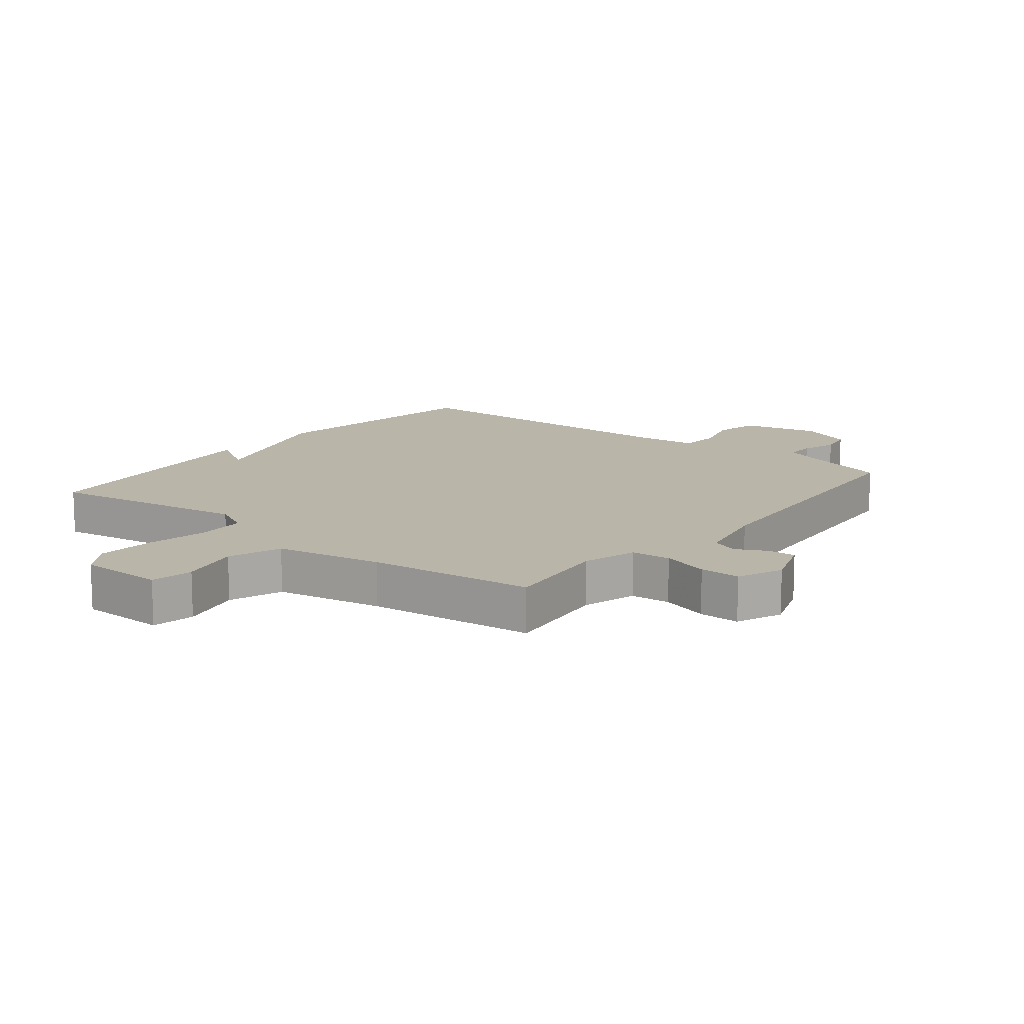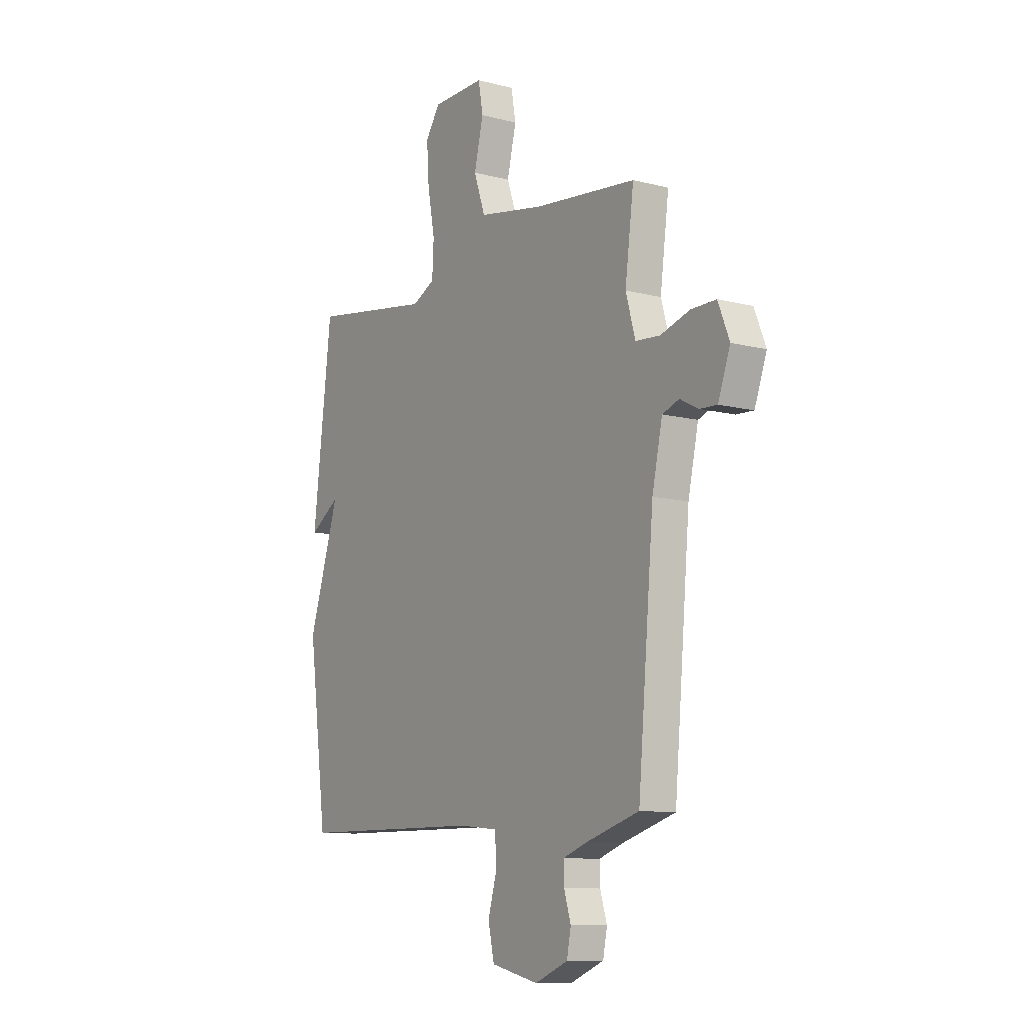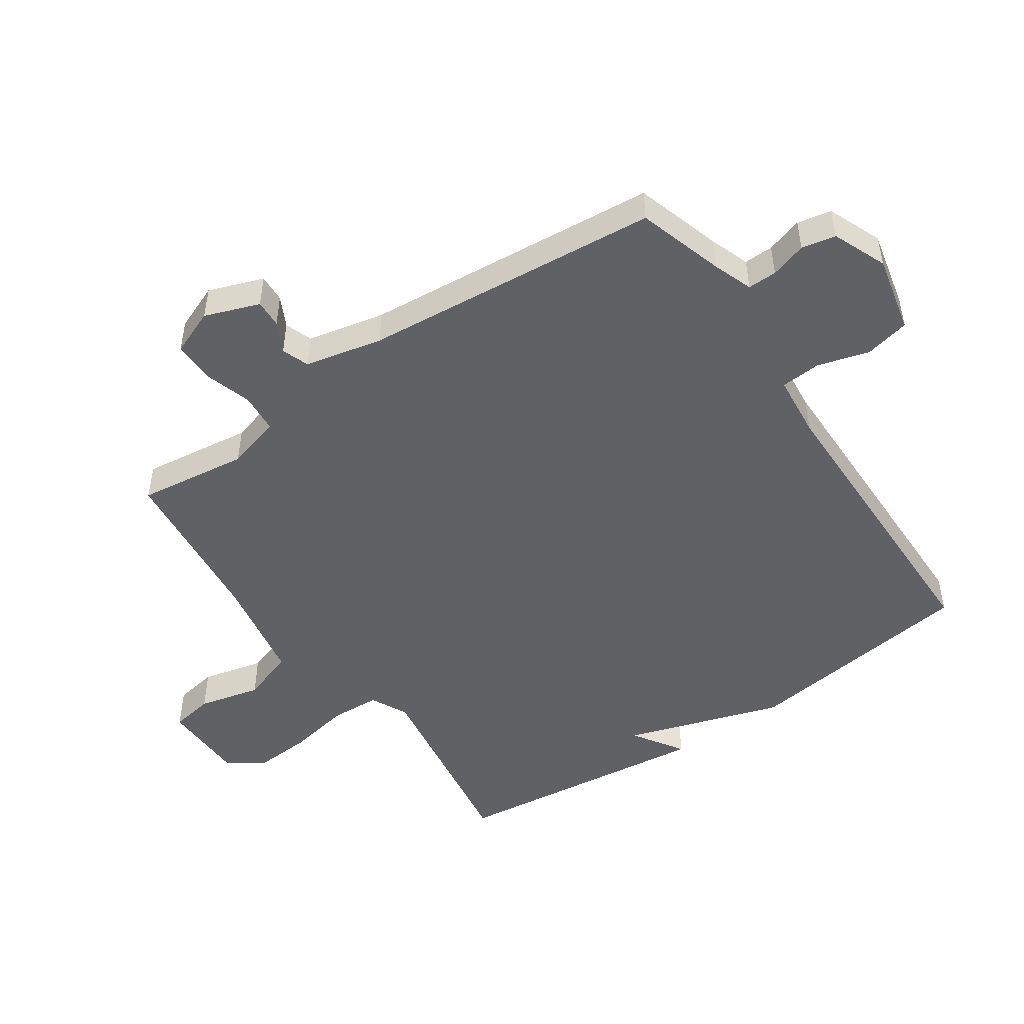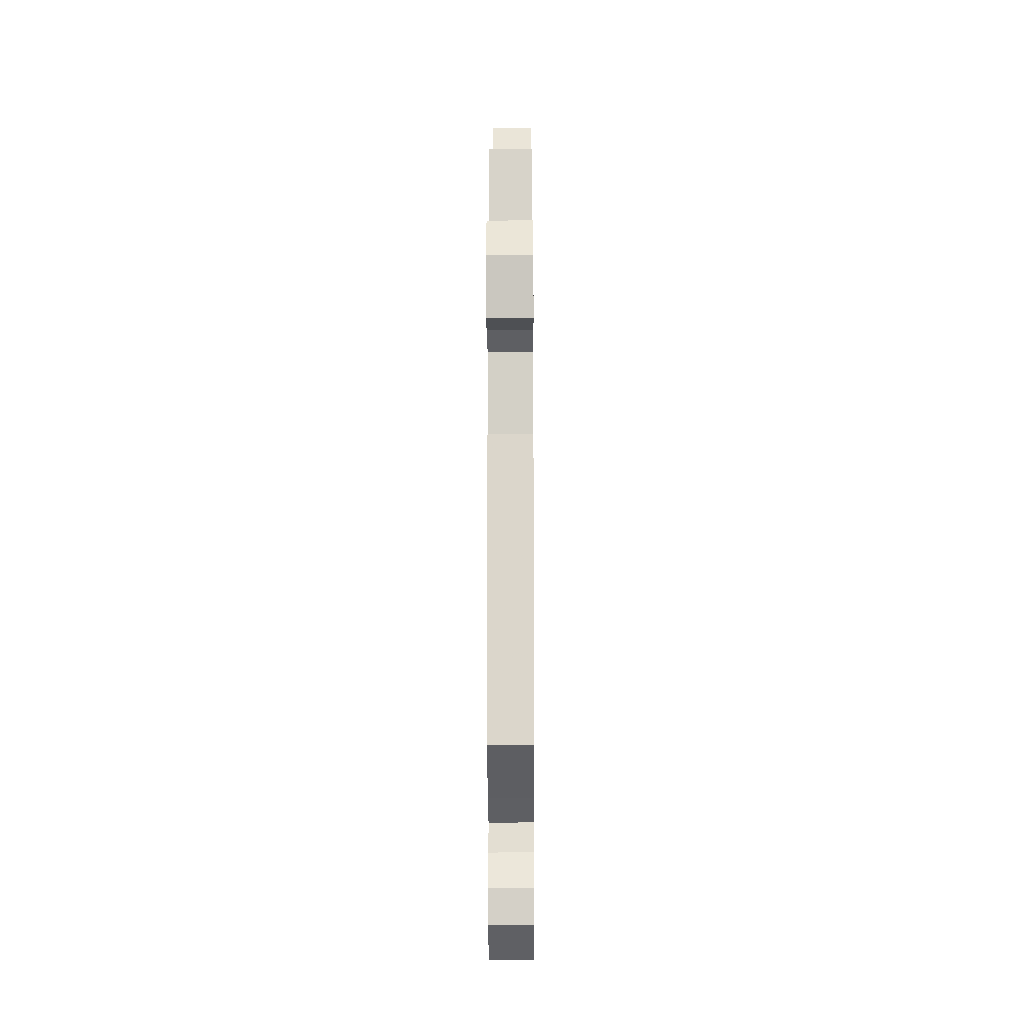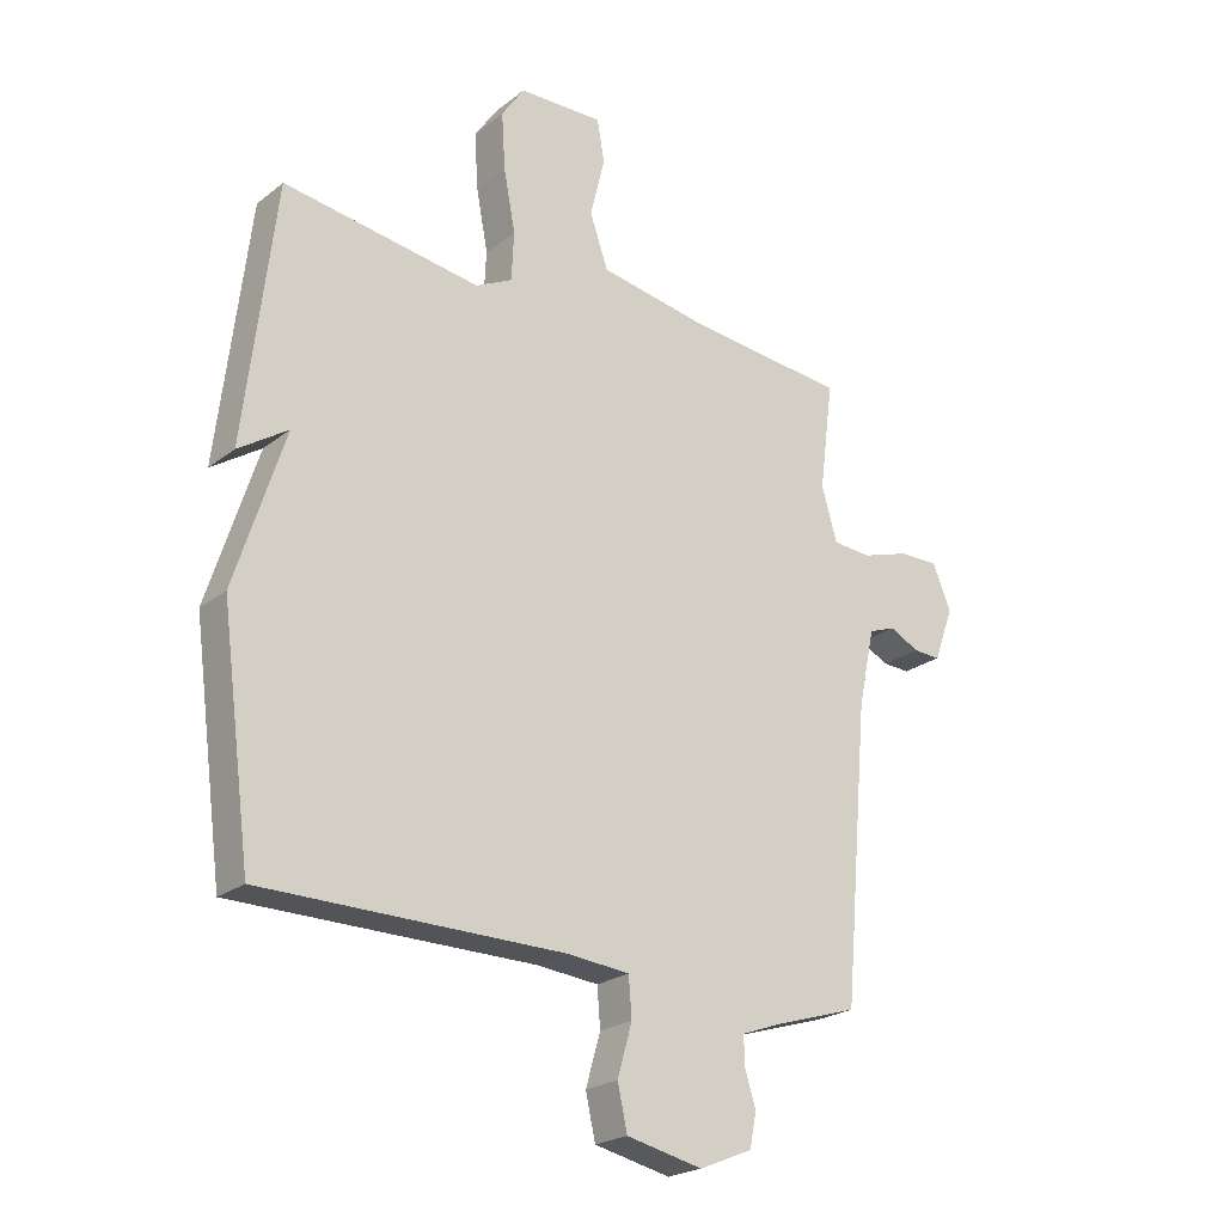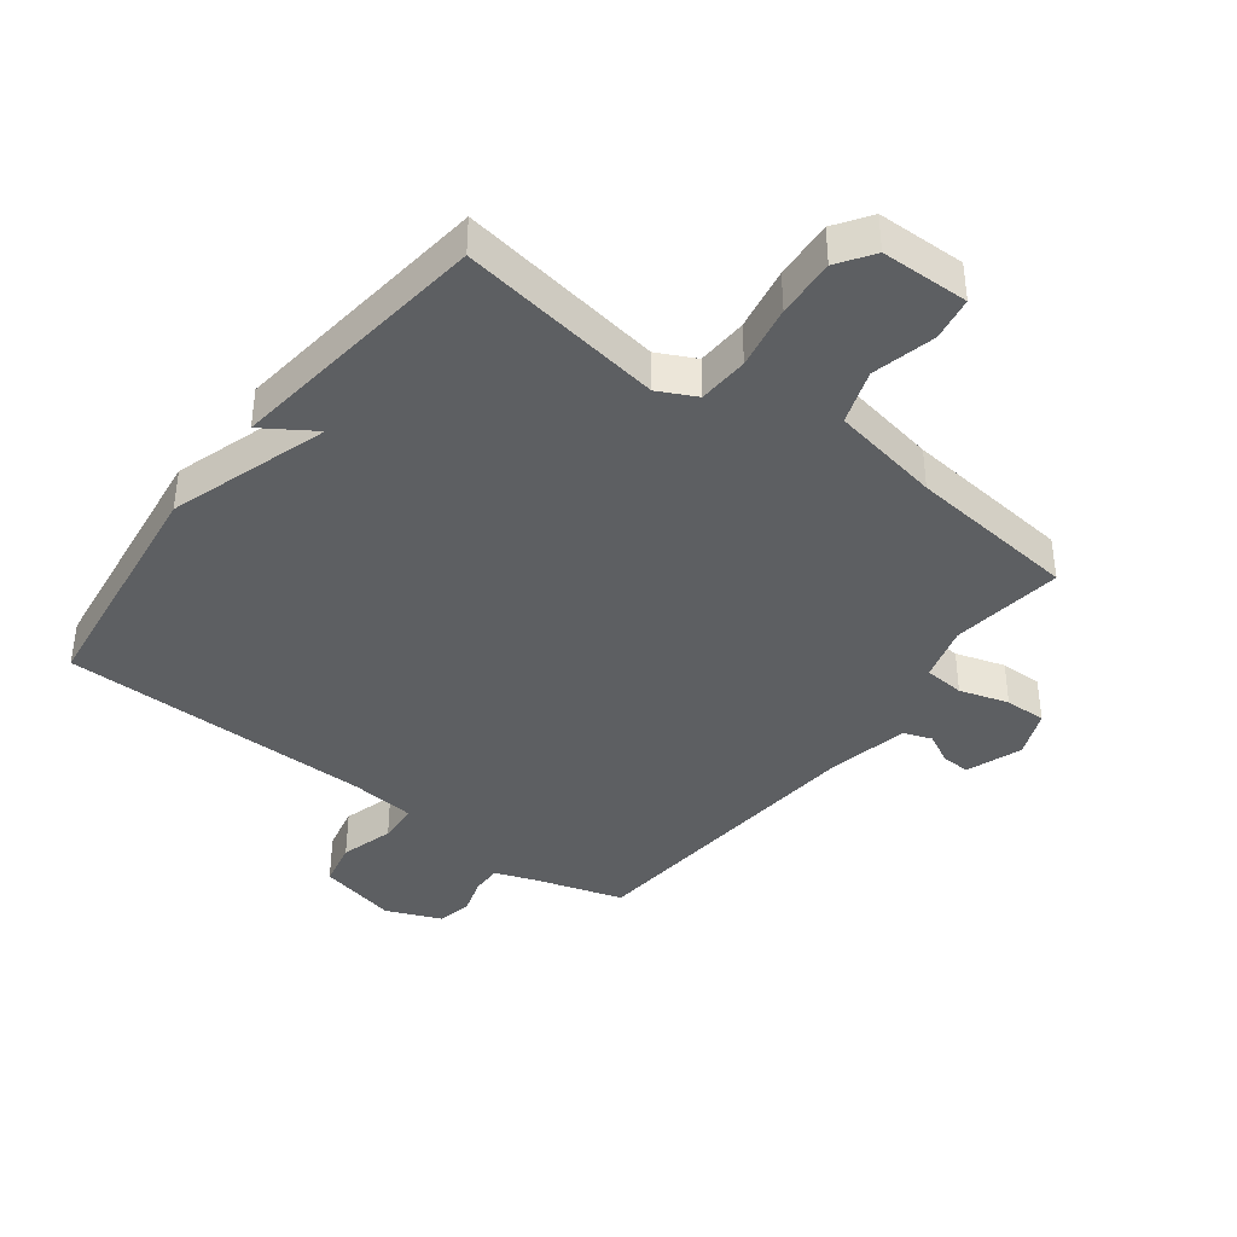
<metadata>
{"format":"obj","ext":"obj","renderer":"f3d","projection":"perspective","resolution":1024,"background":"white","views":[{"elev":13.4,"azim":38.6,"up":"+Y"},{"elev":-10.2,"azim":56.7,"up":"+Z"},{"elev":-49.0,"azim":124.3,"up":"+Y"},{"elev":-21.4,"azim":90.3,"up":"+Z"},{"elev":-22.8,"azim":-37.5,"up":"+Z"},{"elev":-39.7,"azim":-37.3,"up":"+Y"}]}
</metadata>
<code>
v -0.5 0.07 0.5
v -0.176 0.07 0.451
v -0.116 0.07 0.481
v -0.112 0.07 0.561
v -0.131 0.07 0.662
v -0.137 0.07 0.755
v -0.099 0.07 0.811
v 0.04 0.07 0.814
v 0.052 0.07 0.745
v 0.028 0.07 0.645
v 0.058 0.07 0.559
v 0.231 0.07 0.528
v 0.5 0.07 0.5
v 0.477 0.07 0.323
v 0.502 0.07 0.235
v 0.566 0.07 0.23
v 0.643 0.07 0.254
v 0.709 0.07 0.255
v 0.739 0.07 0.181
v 0.707 0.07 0.093
v 0.662 0.07 0.095
v 0.613 0.07 0.12
v 0.569 0.07 0.104
v 0.542 0.07 -0.021
v 0.5 0.07 -0.5
v 0.36 0.07 -0.543
v 0.297 0.07 -0.566
v 0.298 0.07 -0.613
v 0.316 0.07 -0.671
v 0.305 0.07 -0.726
v 0.218 0.07 -0.762
v 0.093 0.07 -0.734
v 0.077 0.07 -0.662
v 0.101 0.07 -0.578
v 0.096 0.07 -0.514
v -0.006 0.07 -0.504
v -0.5 0.07 -0.5
v -0.55 0.07 -0.121
v -0.469 0.07 0.132
v -0.55 0.07 0.079
v -0.5 0 0.5
v -0.176 0 0.451
v -0.116 0 0.481
v -0.112 0 0.561
v -0.131 0 0.662
v -0.137 0 0.755
v -0.099 0 0.811
v 0.04 0 0.814
v 0.052 0 0.745
v 0.028 0 0.645
v 0.058 0 0.559
v 0.231 0 0.528
v 0.5 0 0.5
v 0.477 0 0.323
v 0.502 0 0.235
v 0.566 0 0.23
v 0.643 0 0.254
v 0.709 0 0.255
v 0.739 0 0.181
v 0.707 0 0.093
v 0.662 0 0.095
v 0.613 0 0.12
v 0.569 0 0.104
v 0.542 0 -0.021
v 0.5 0 -0.5
v 0.36 0 -0.543
v 0.297 0 -0.566
v 0.298 0 -0.613
v 0.316 0 -0.671
v 0.305 0 -0.726
v 0.218 0 -0.762
v 0.093 0 -0.734
v 0.077 0 -0.662
v 0.101 0 -0.578
v 0.096 0 -0.514
v -0.006 0 -0.504
v -0.5 0 -0.5
v -0.55 0 -0.121
v -0.469 0 0.132
v -0.55 0 0.079
f 39 40 1 2
f 39 2 3
f 38 39 3
f 37 38 3
f 36 37 3
f 35 36 3 4
f 32 33 34
f 31 32 34
f 30 31 34
f 29 30 34
f 28 29 34
f 27 28 34 35
f 5 6 7
f 4 5 7
f 35 4 7
f 27 35 7
f 26 27 7
f 24 25 26
f 23 24 26
f 20 21 22
f 19 20 22
f 18 19 22
f 17 18 22
f 16 17 22
f 15 16 22 23
f 12 13 14
f 11 12 14 15
f 7 8 9 10
f 7 10 11
f 26 7 11
f 11 15 23 26
f 42 41 80 79
f 43 42 79
f 43 79 78
f 43 78 77
f 43 77 76
f 44 43 76 75
f 74 73 72
f 74 72 71
f 74 71 70
f 74 70 69
f 74 69 68
f 75 74 68 67
f 47 46 45
f 47 45 44
f 47 44 75
f 47 75 67
f 47 67 66
f 66 65 64
f 66 64 63
f 62 61 60
f 62 60 59
f 62 59 58
f 62 58 57
f 62 57 56
f 63 62 56 55
f 54 53 52
f 55 54 52 51
f 50 49 48 47
f 51 50 47
f 51 47 66
f 66 63 55 51
f 1 41 42 2
f 2 42 43 3
f 3 43 44 4
f 4 44 45 5
f 5 45 46 6
f 6 46 47 7
f 7 47 48 8
f 8 48 49 9
f 9 49 50 10
f 10 50 51 11
f 11 51 52 12
f 12 52 53 13
f 13 53 54 14
f 14 54 55 15
f 15 55 56 16
f 16 56 57 17
f 17 57 58 18
f 18 58 59 19
f 19 59 60 20
f 20 60 61 21
f 21 61 62 22
f 22 62 63 23
f 23 63 64 24
f 24 64 65 25
f 25 65 66 26
f 26 66 67 27
f 27 67 68 28
f 28 68 69 29
f 29 69 70 30
f 30 70 71 31
f 31 71 72 32
f 32 72 73 33
f 33 73 74 34
f 34 74 75 35
f 35 75 76 36
f 36 76 77 37
f 37 77 78 38
f 38 78 79 39
f 39 79 80 40
f 40 80 41 1

</code>
